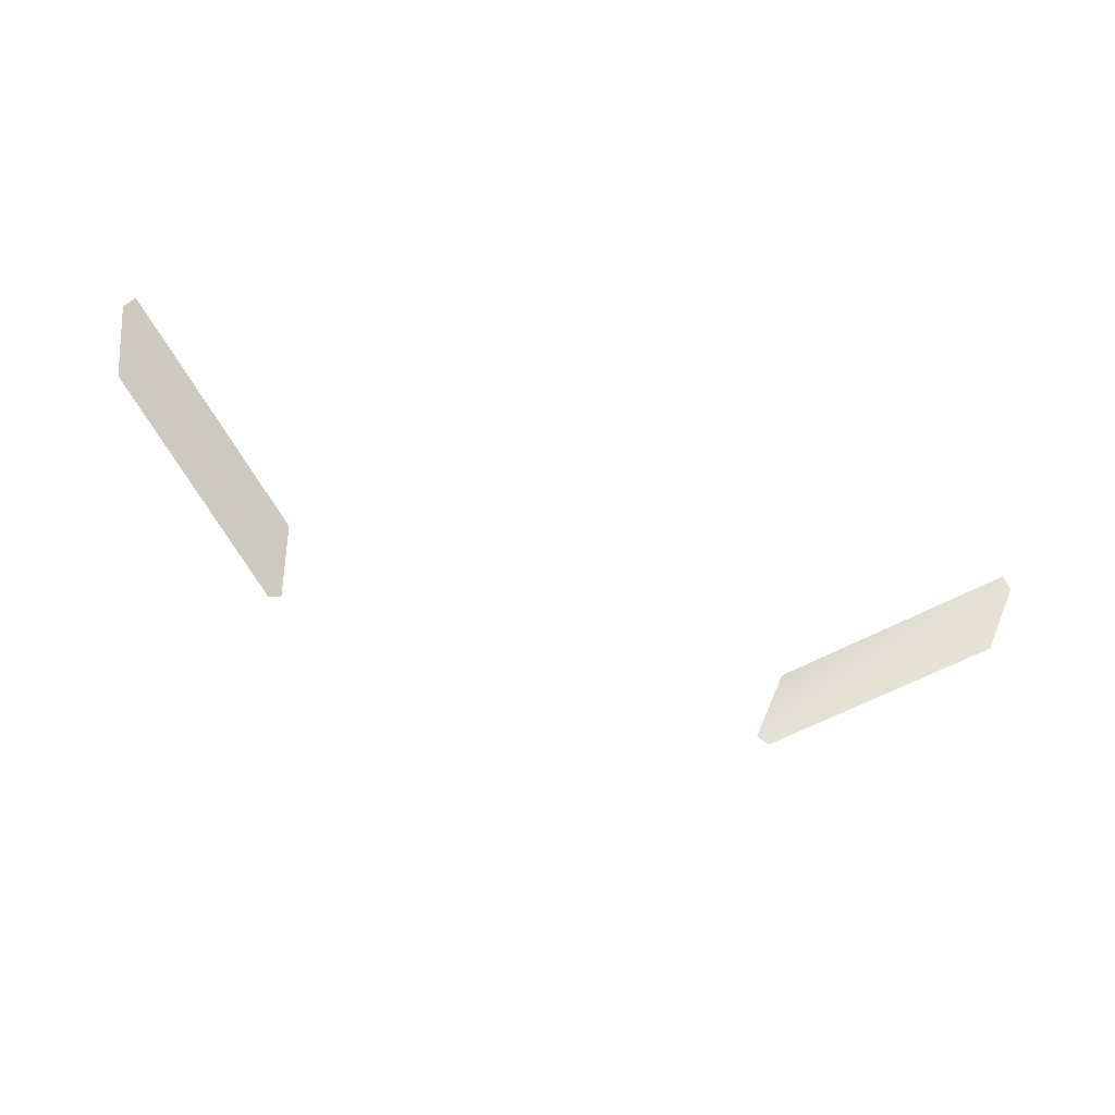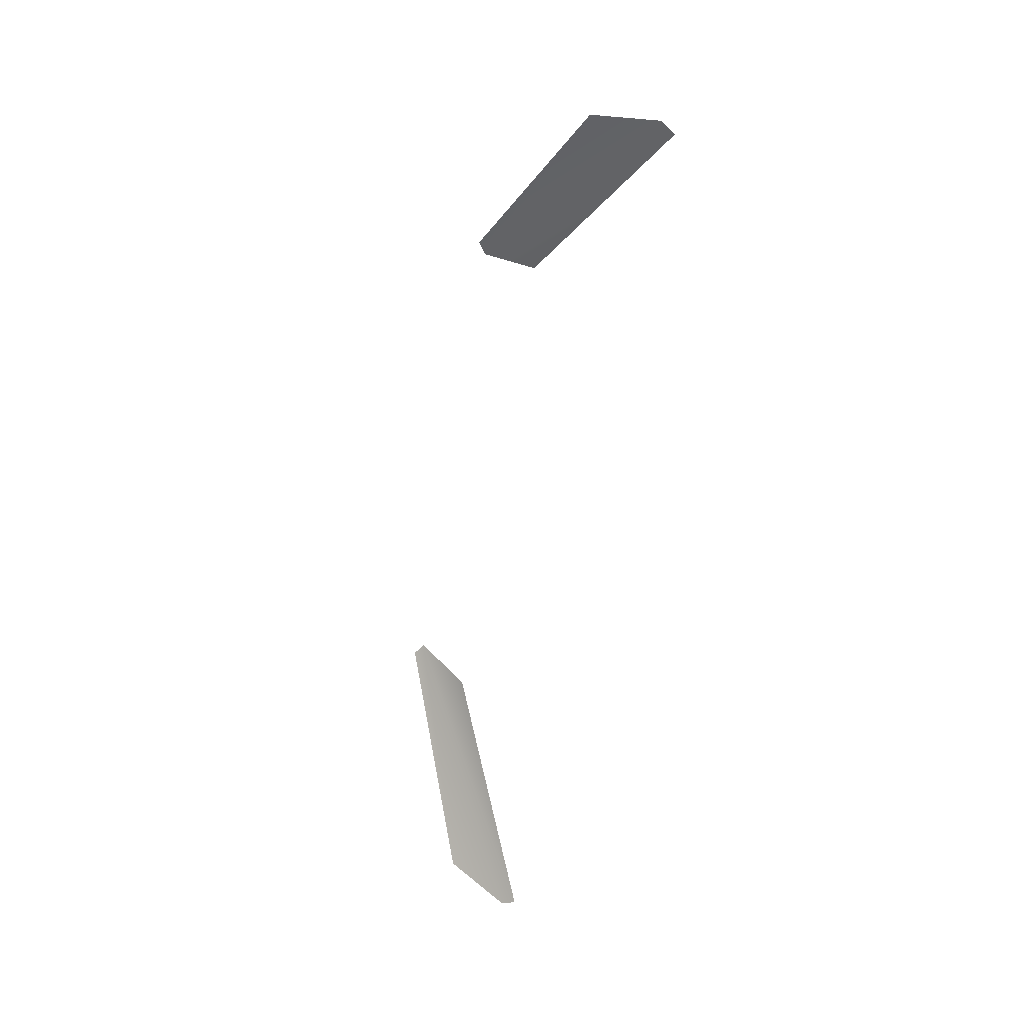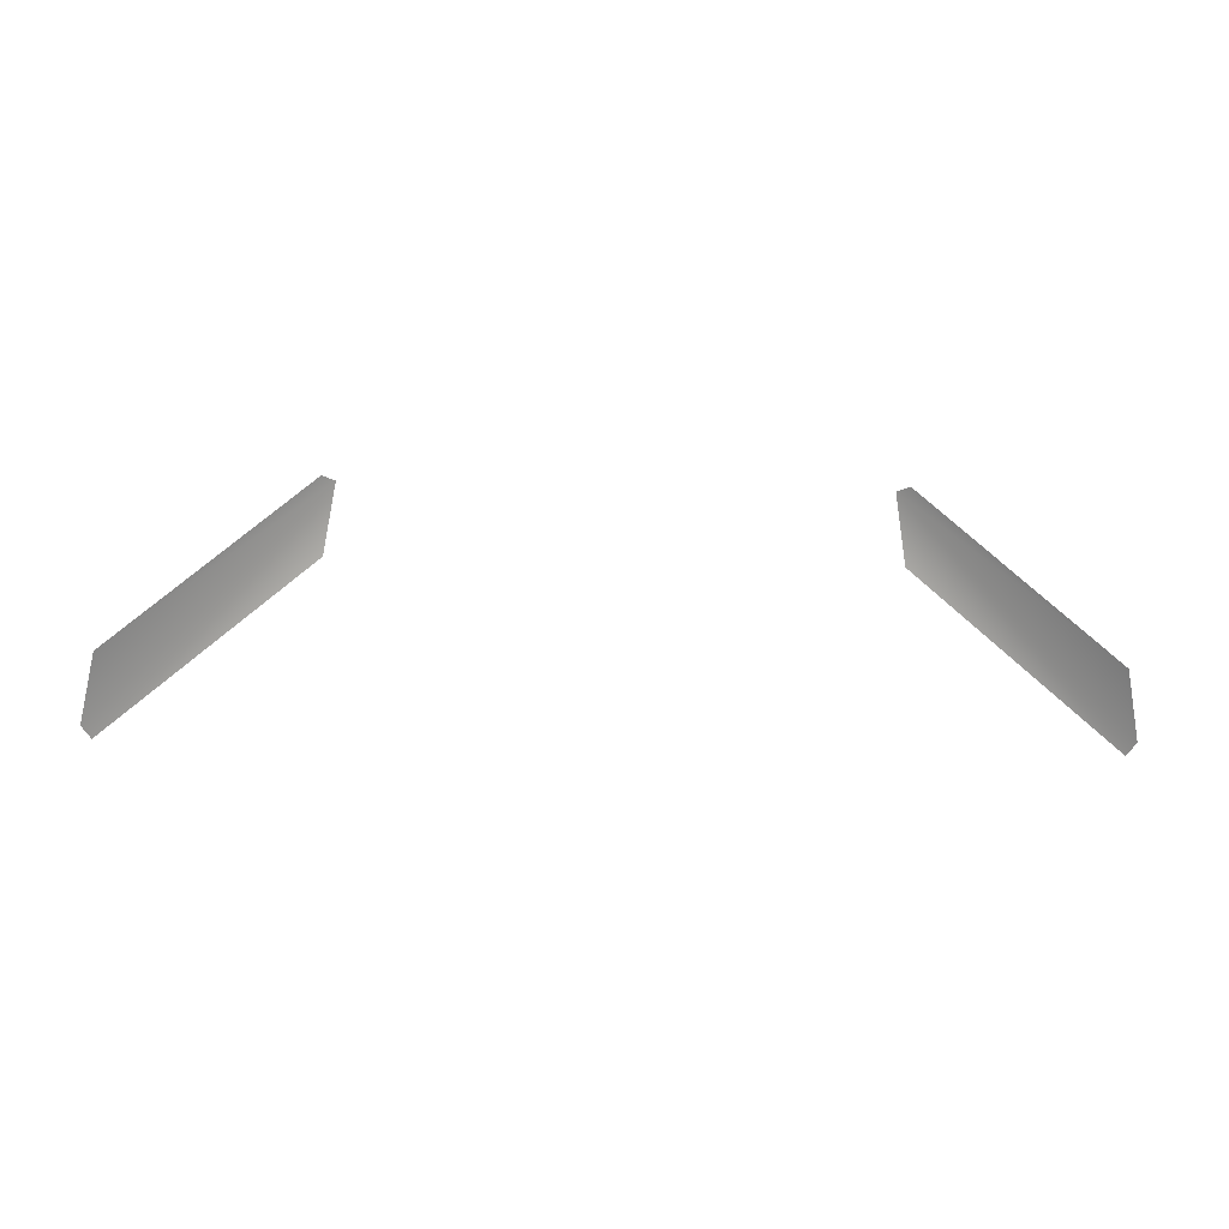
<metadata>
{"format":"obj","ext":"obj","renderer":"f3d","projection":"perspective","resolution":1024,"background":"white","views":[{"elev":-56.8,"azim":159.8,"up":"+Y"},{"elev":-59.8,"azim":81.1,"up":"+Z"},{"elev":-34.7,"azim":-1.8,"up":"+Z"}]}
</metadata>
<code>
g ref_54
v -0.482 0.457 2.105
v -0.5054 0.4405 2.103
v -0.88 0.5889 1.834
v -0.9116 0.706 1.758
v -0.895 0.7326 1.748
v -0.5049 0.5518 2.013
v 0.482 0.457 2.105
v 0.88 0.5889 1.834
v 0.5054 0.4405 2.103
v 0.9116 0.706 1.758
v 0.895 0.7326 1.748
v 0.5049 0.5518 2.013
g ref_54_0
f 3 2 1
f 4 3 1
f 5 4 1
f 6 5 1
f 9 8 7
f 8 10 7
f 10 11 7
f 11 12 7

</code>
